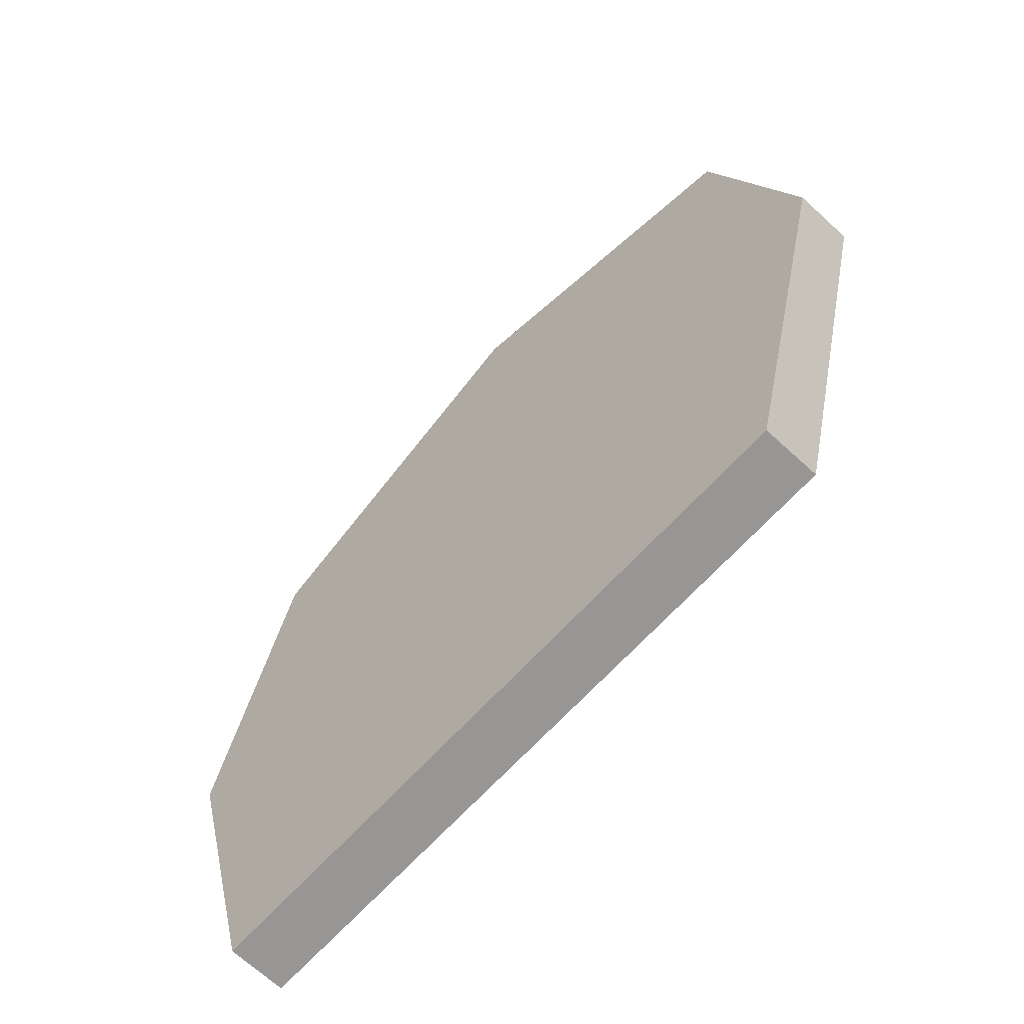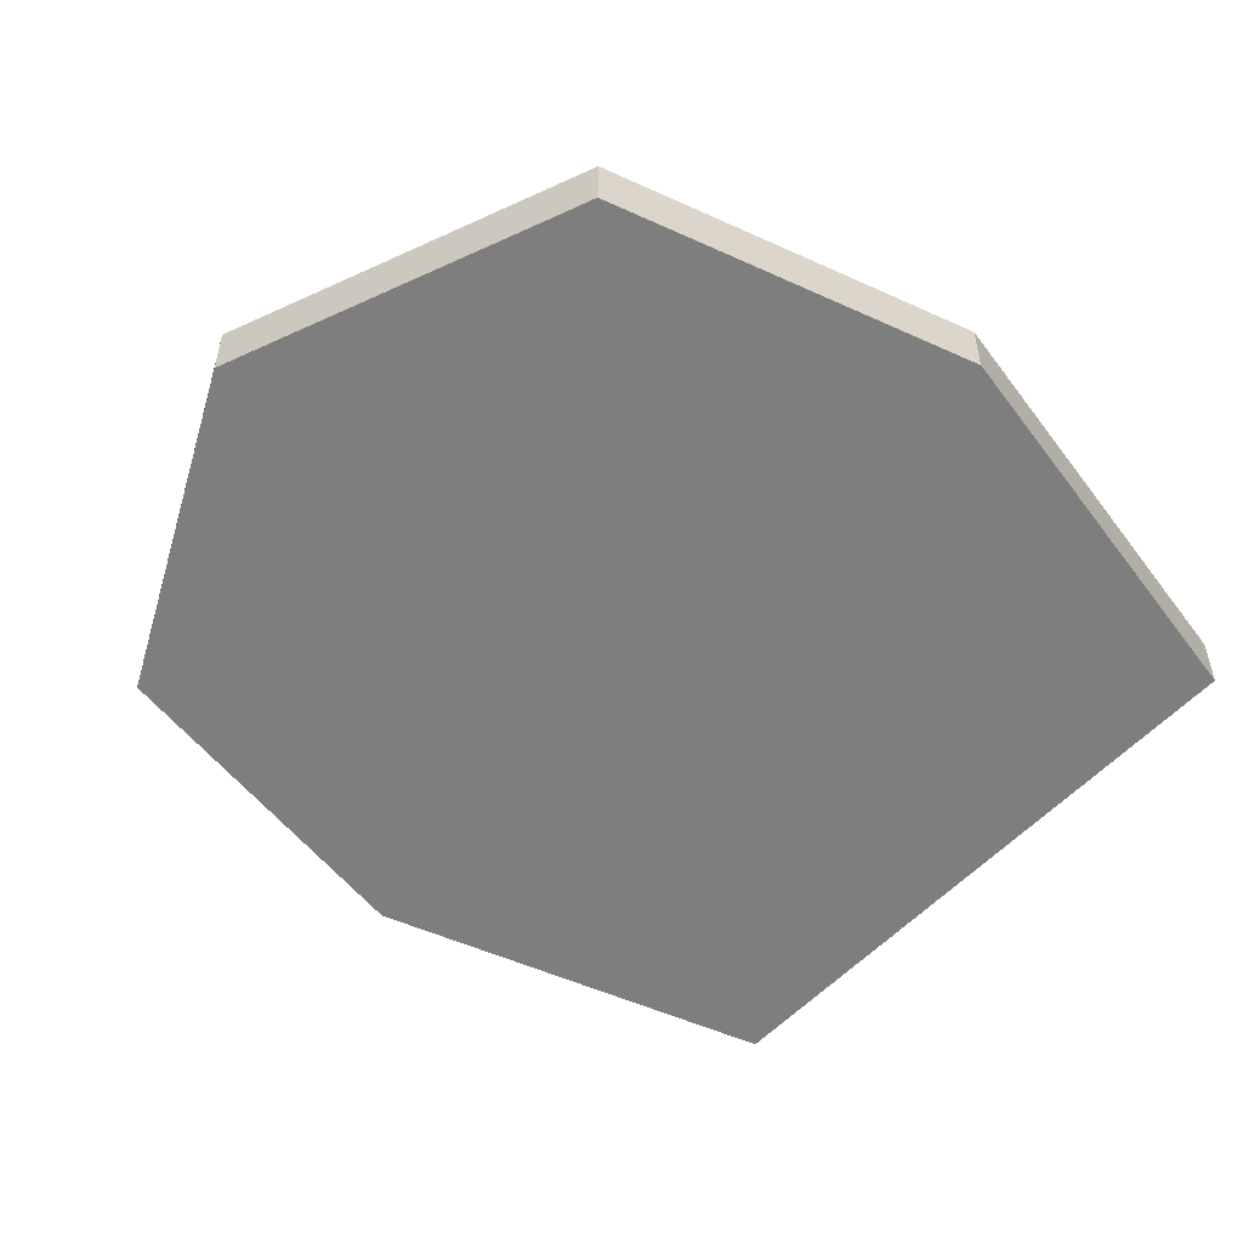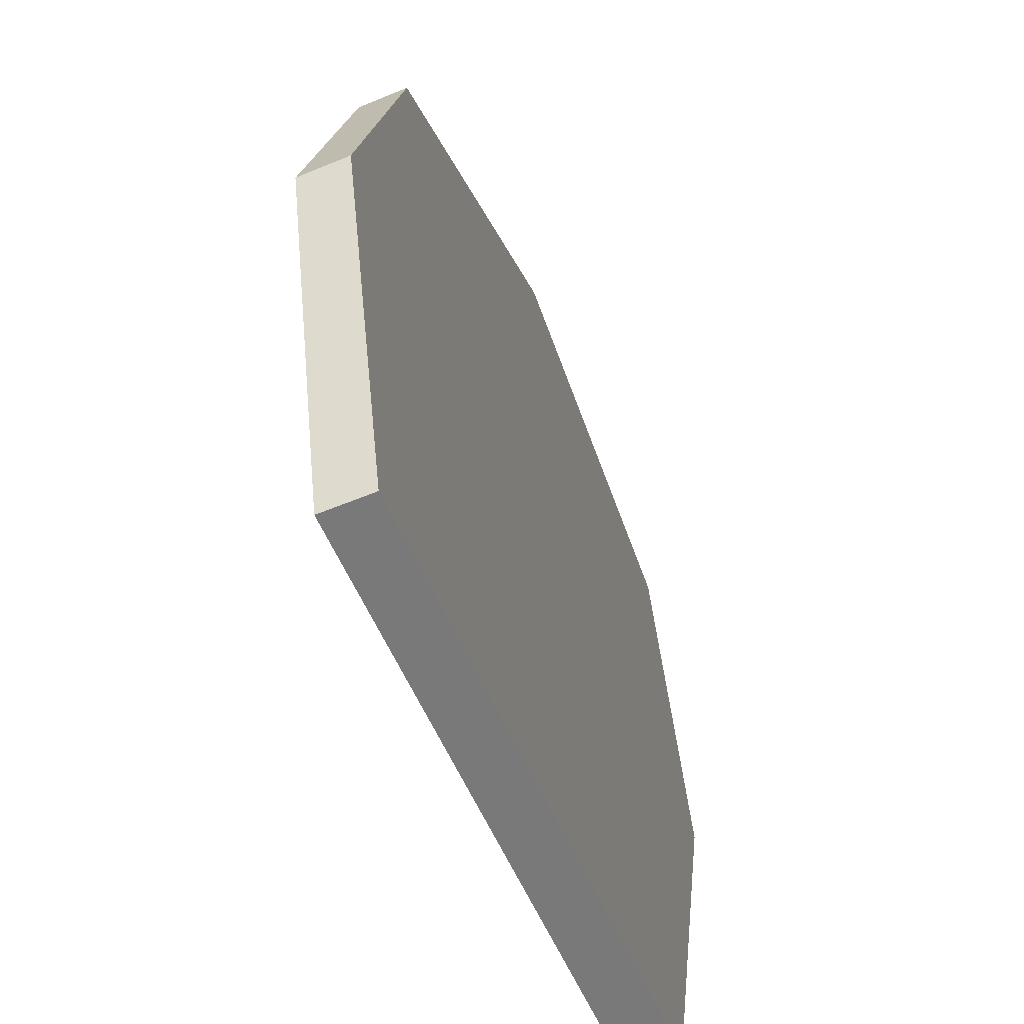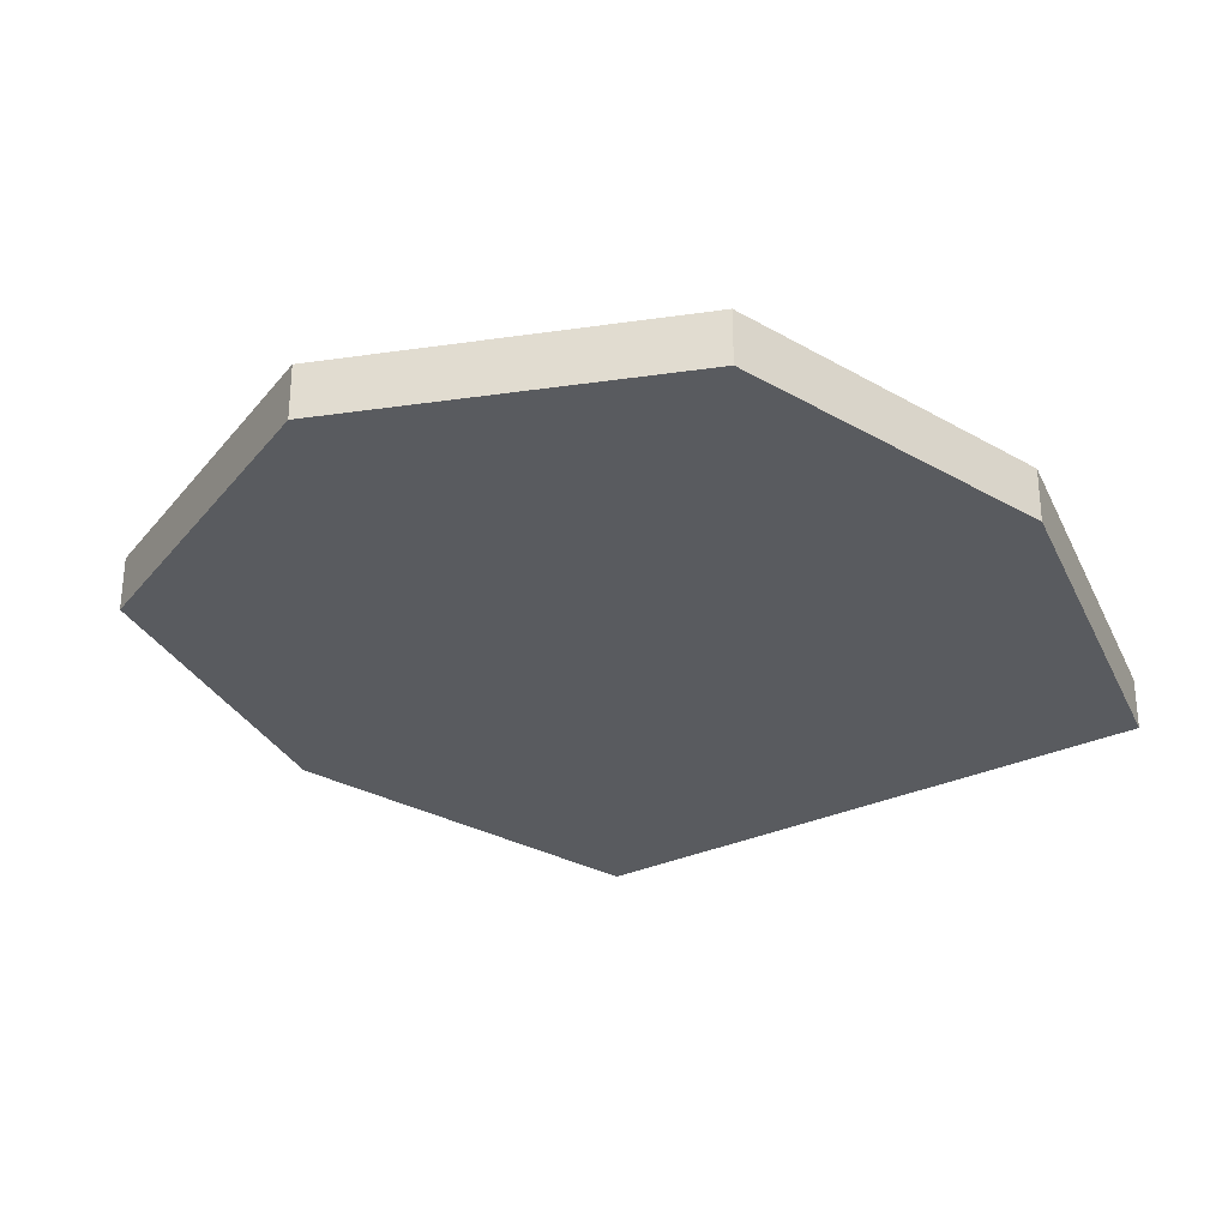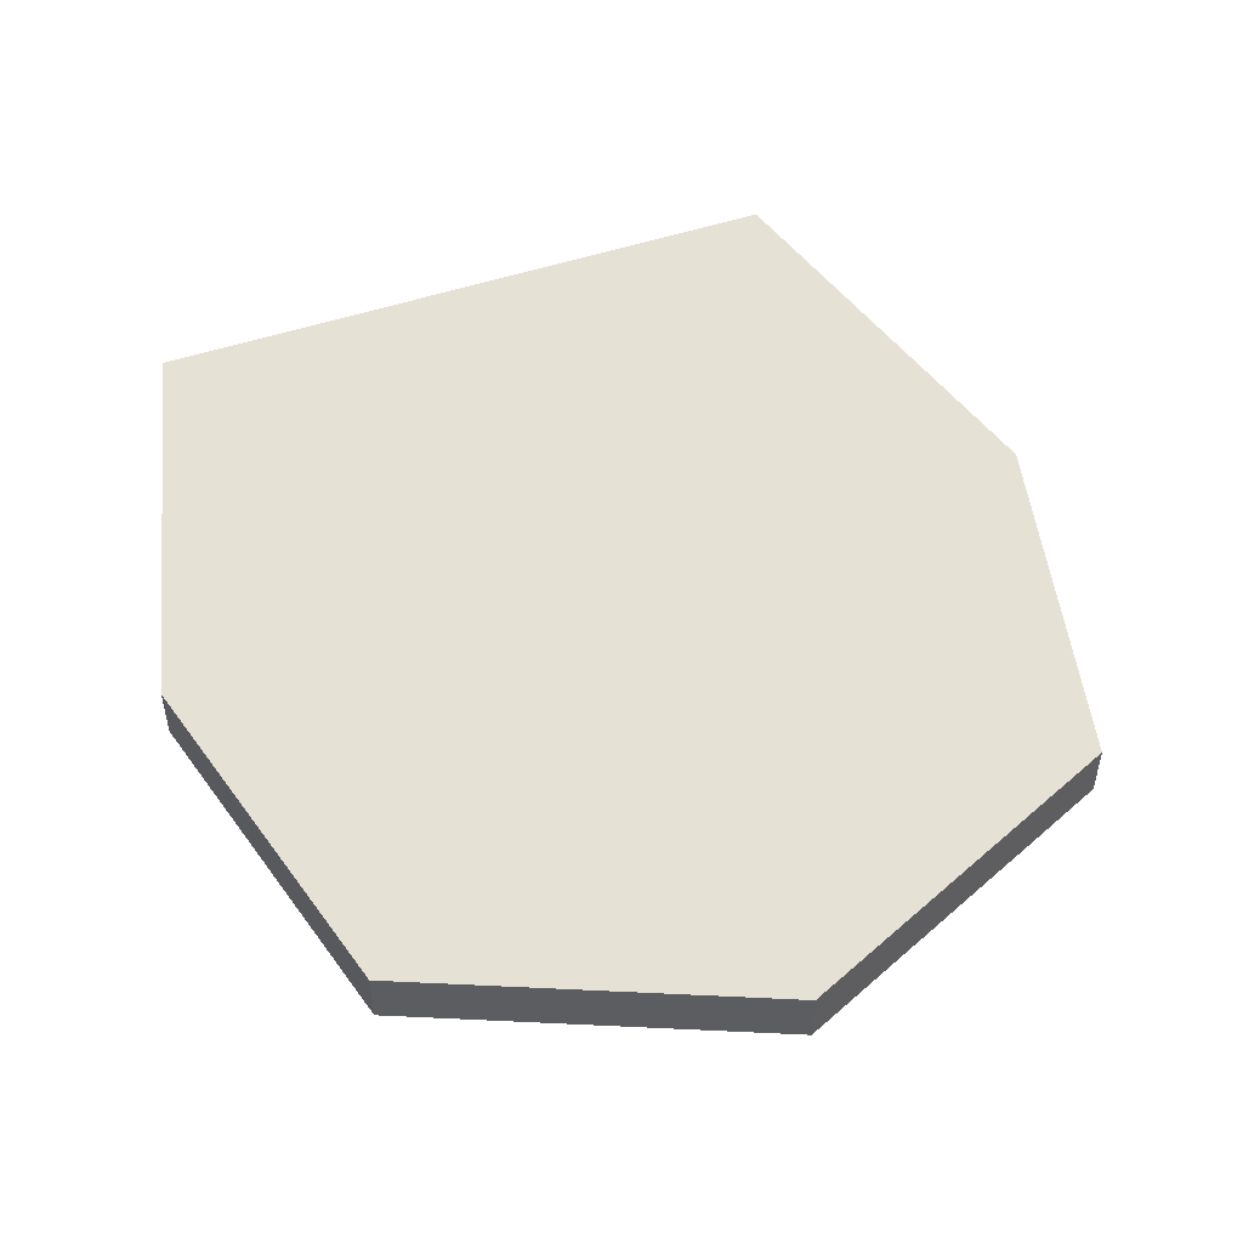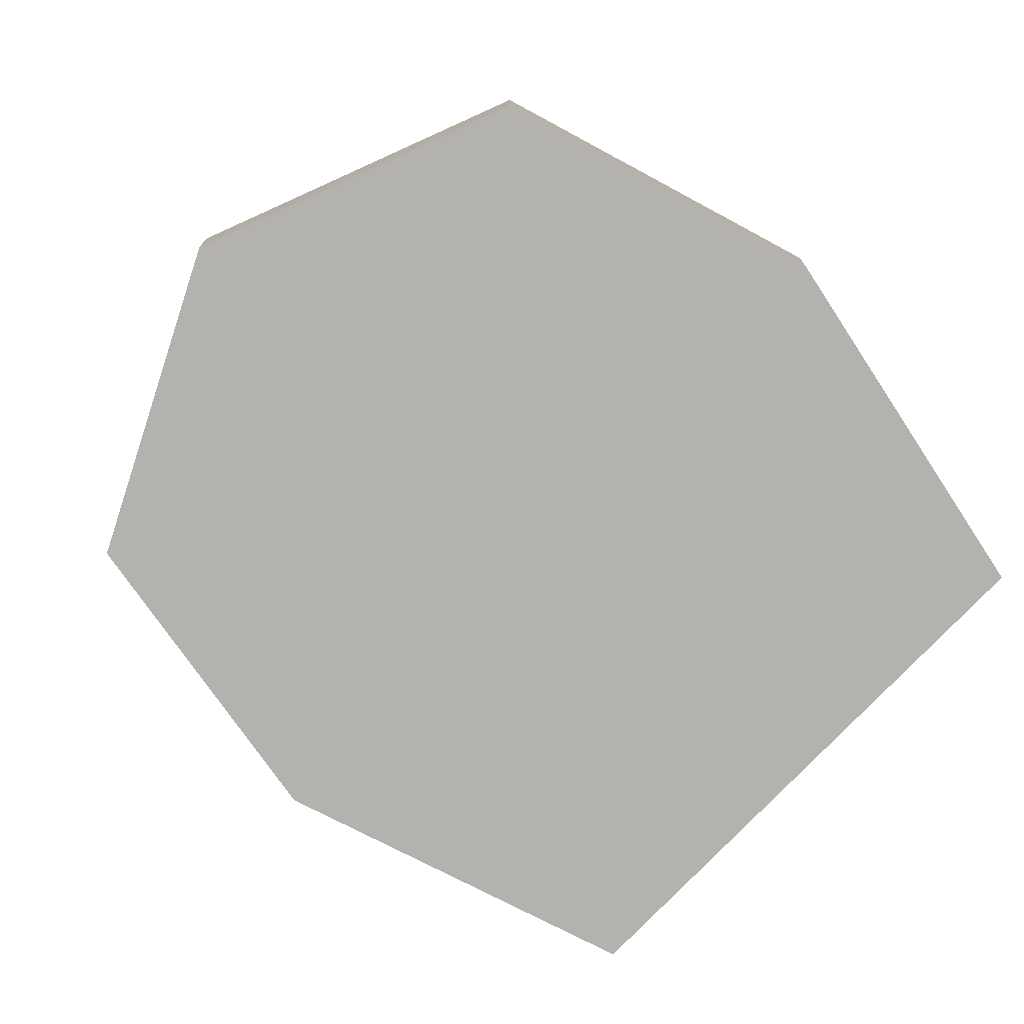
<metadata>
{"format":"obj","ext":"obj","renderer":"f3d","projection":"perspective","resolution":1024,"background":"white","views":[{"elev":-67.8,"azim":47.3,"up":"+Y"},{"elev":-52.5,"azim":-130.2,"up":"+Z"},{"elev":-57.8,"azim":-66.7,"up":"+Y"},{"elev":-29.3,"azim":-144.5,"up":"+Z"},{"elev":50.1,"azim":159.6,"up":"+Z"},{"elev":-73.0,"azim":-132.3,"up":"+Z"}]}
</metadata>
<code>
v -0.4097 0.3978 1.247e-07
v -0.3247 0.7382 -8.88e-08
v -0.3097 -5.285e-08 1.23e-07
v -1.684e-07 0.8786 -1.006e-07
v 0.3247 0.7382 -7.12e-08
v 0.4097 0.3978 1.681e-07
v 0.3097 -5.285e-08 1.286e-07
v -0.3247 0.7382 -8.88e-08
v -0.3247 0.7382 -0.05272
v 6.404e-07 0.8786 -0.05272
v -1.684e-07 0.8786 -1.006e-07
v 0.4097 0.3978 1.681e-07
v 0.4097 0.3978 -0.05272
v 0.3097 -5.285e-08 -0.05272
v 0.3097 -5.285e-08 1.286e-07
v -0.3097 -5.285e-08 1.23e-07
v -0.3097 -5.285e-08 -0.05272
v -0.4097 0.3978 -0.05272
v -0.4097 0.3978 1.247e-07
v 0.3097 -5.285e-08 1.286e-07
v 0.3097 -5.285e-08 -0.05272
v -0.3097 -5.285e-08 -0.05272
v -0.3097 -5.285e-08 1.23e-07
v 0.3247 0.7382 -7.12e-08
v 0.3247 0.7382 -0.05272
v 0.4097 0.3978 -0.05272
v 0.4097 0.3978 1.681e-07
v -0.4097 0.3978 1.247e-07
v -0.4097 0.3978 -0.05272
v -0.3247 0.7382 -0.05272
v -0.3247 0.7382 -8.88e-08
v -1.684e-07 0.8786 -1.006e-07
v 6.404e-07 0.8786 -0.05272
v 0.3247 0.7382 -0.05272
v 0.3247 0.7382 -7.12e-08
v 0.3097 -5.285e-08 -0.05272
v 0.4097 0.3978 -0.05272
v 0.3247 0.7382 -0.05272
v 6.404e-07 0.8786 -0.05272
v -0.3097 -5.285e-08 -0.05272
v -0.3247 0.7382 -0.05272
v -0.4097 0.3978 -0.05272
g Prop_ToiletSeat_01_618_15
f 1 3 2
f 2 3 4
f 4 3 5
f 5 3 6
f 3 7 6
f 8 10 9
f 8 11 10
f 12 14 13
f 12 15 14
f 16 18 17
f 16 19 18
f 20 22 21
f 20 23 22
f 24 26 25
f 24 27 26
f 28 30 29
f 28 31 30
f 32 34 33
f 32 35 34
f 36 38 37
f 38 36 39
f 39 36 40
f 39 40 41
f 41 40 42

</code>
